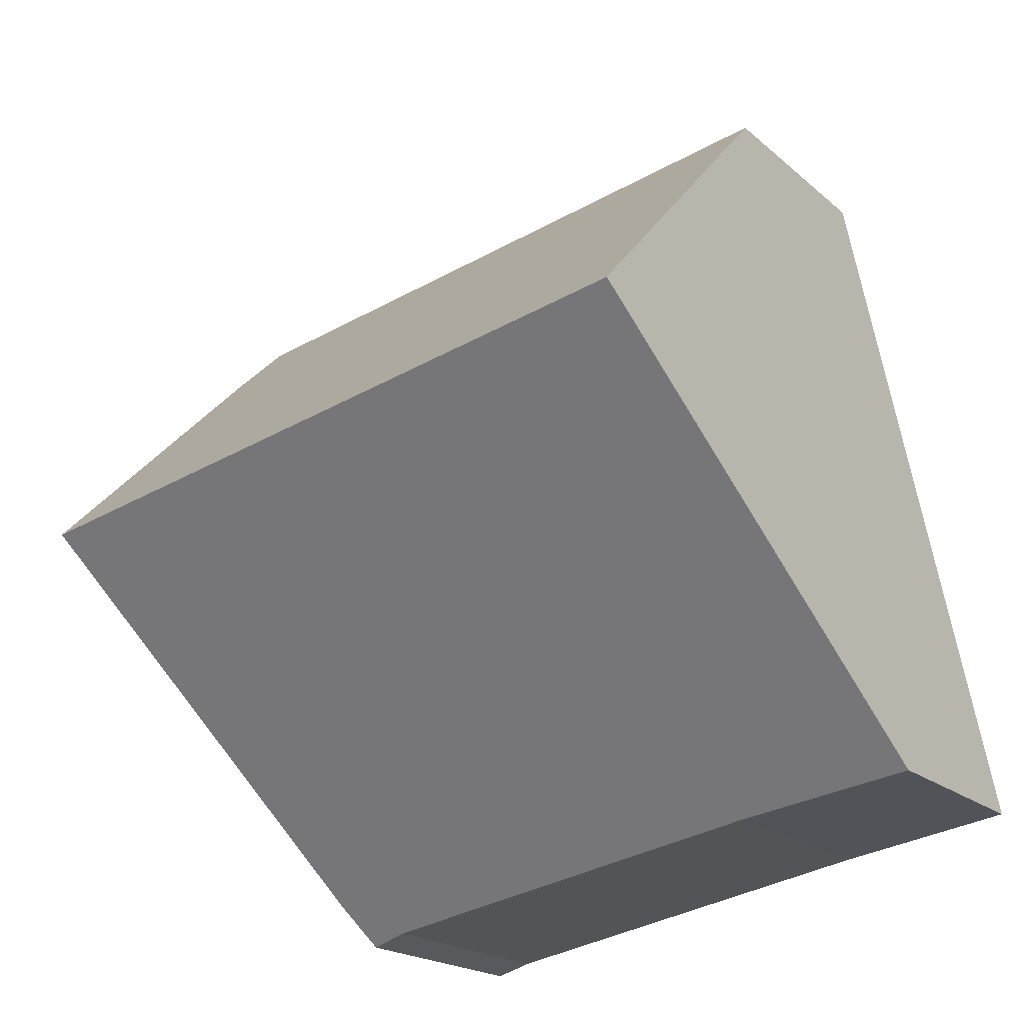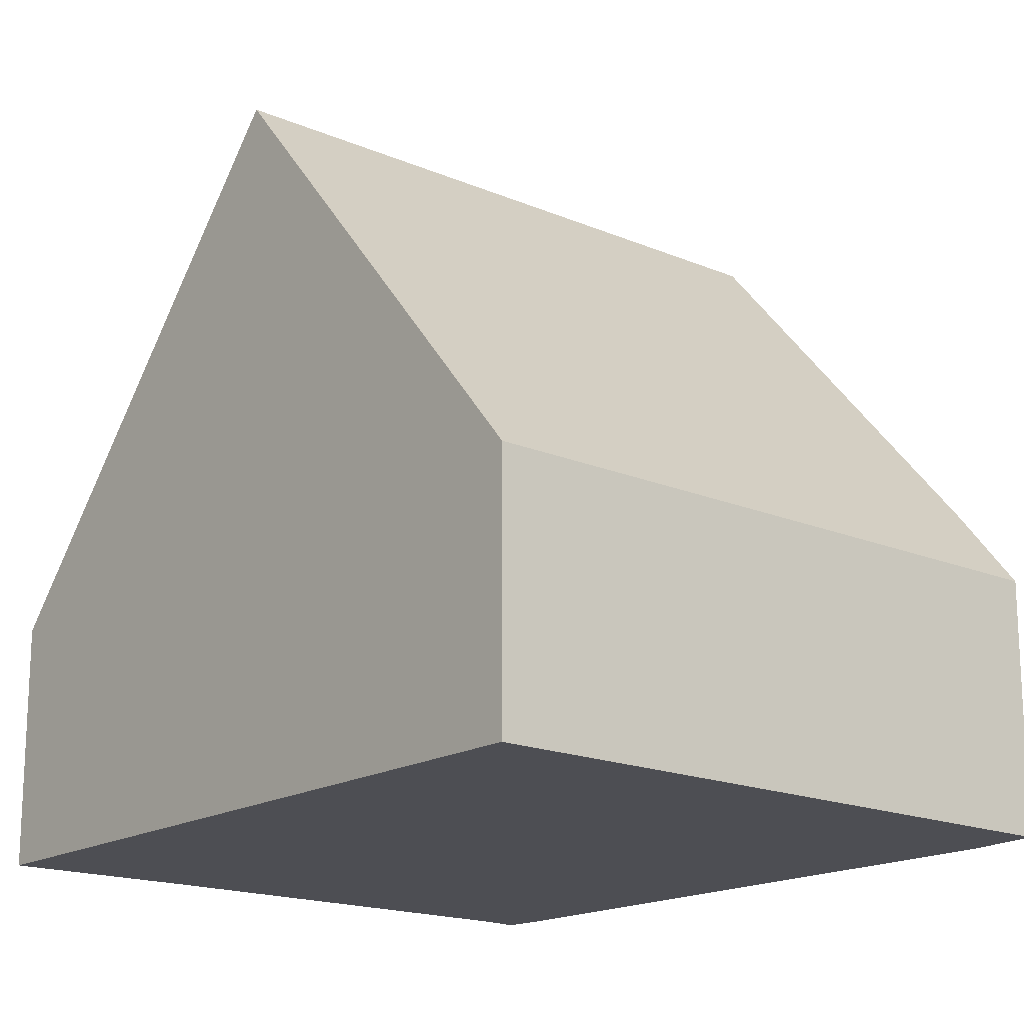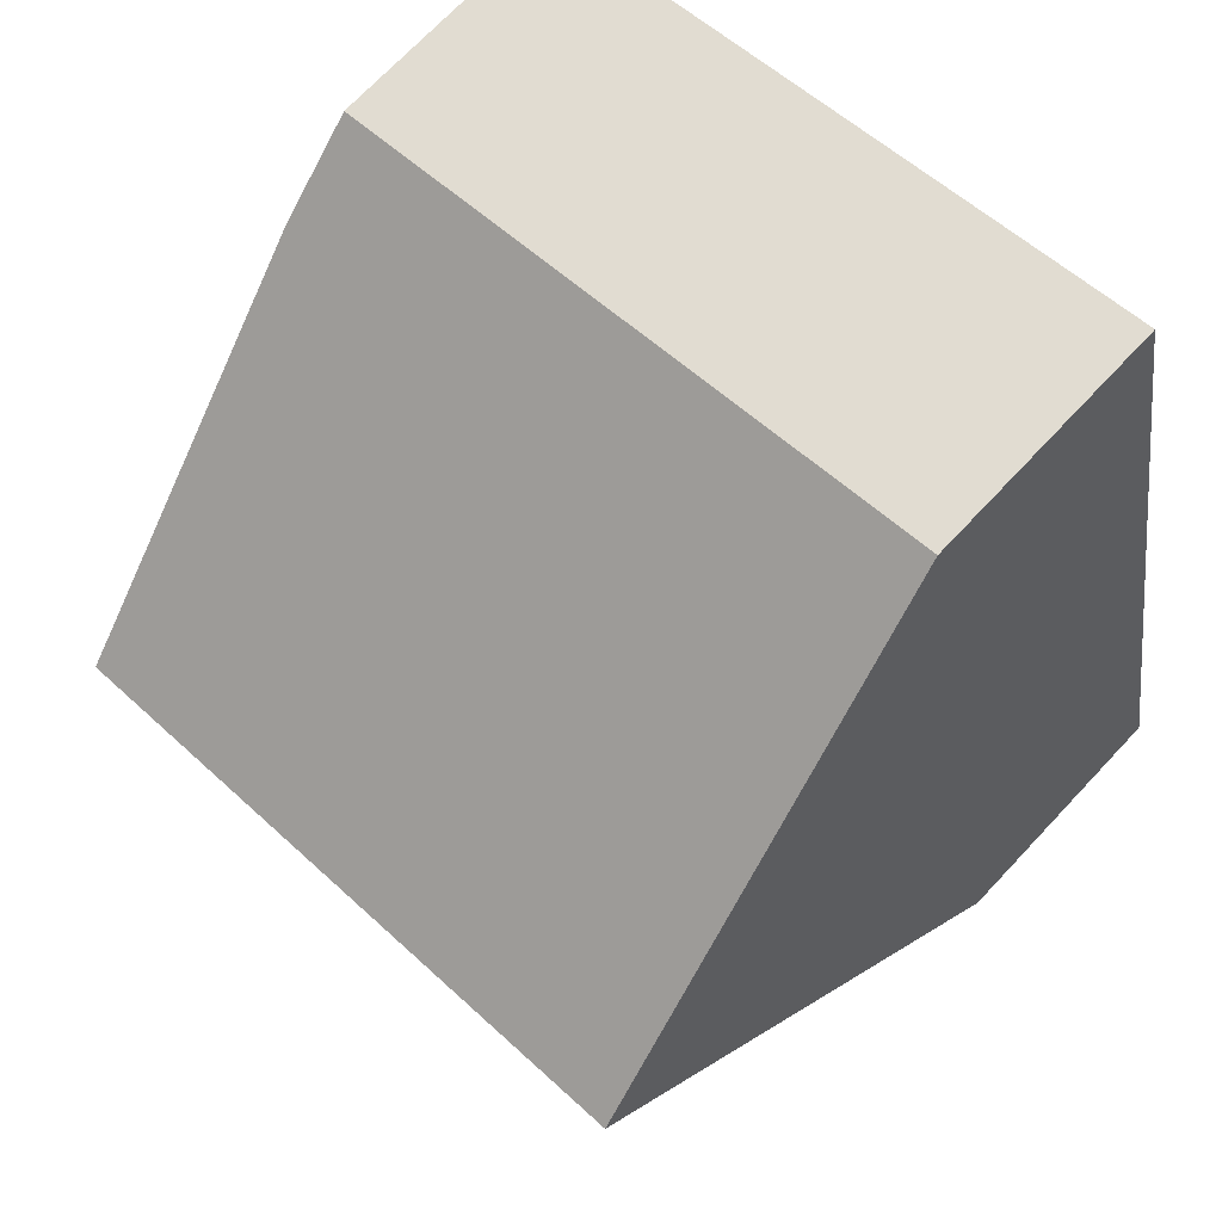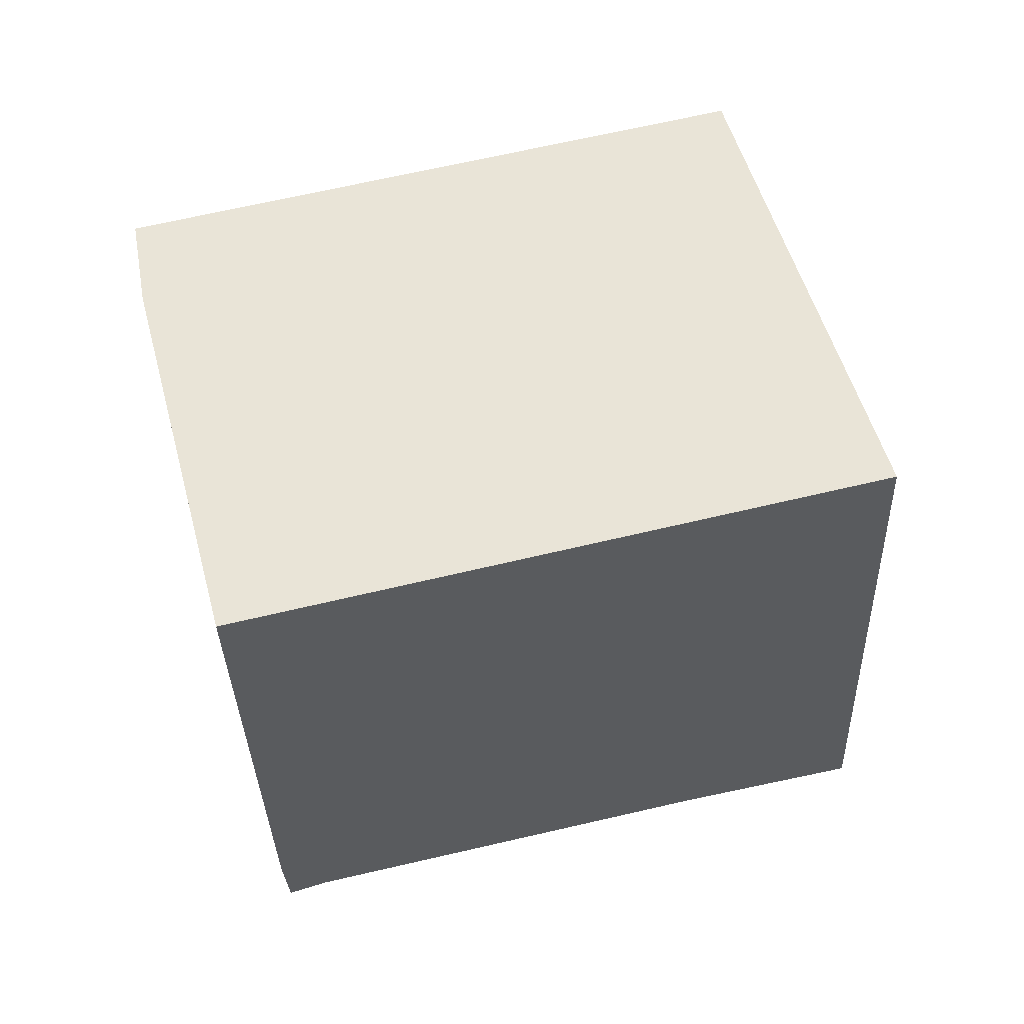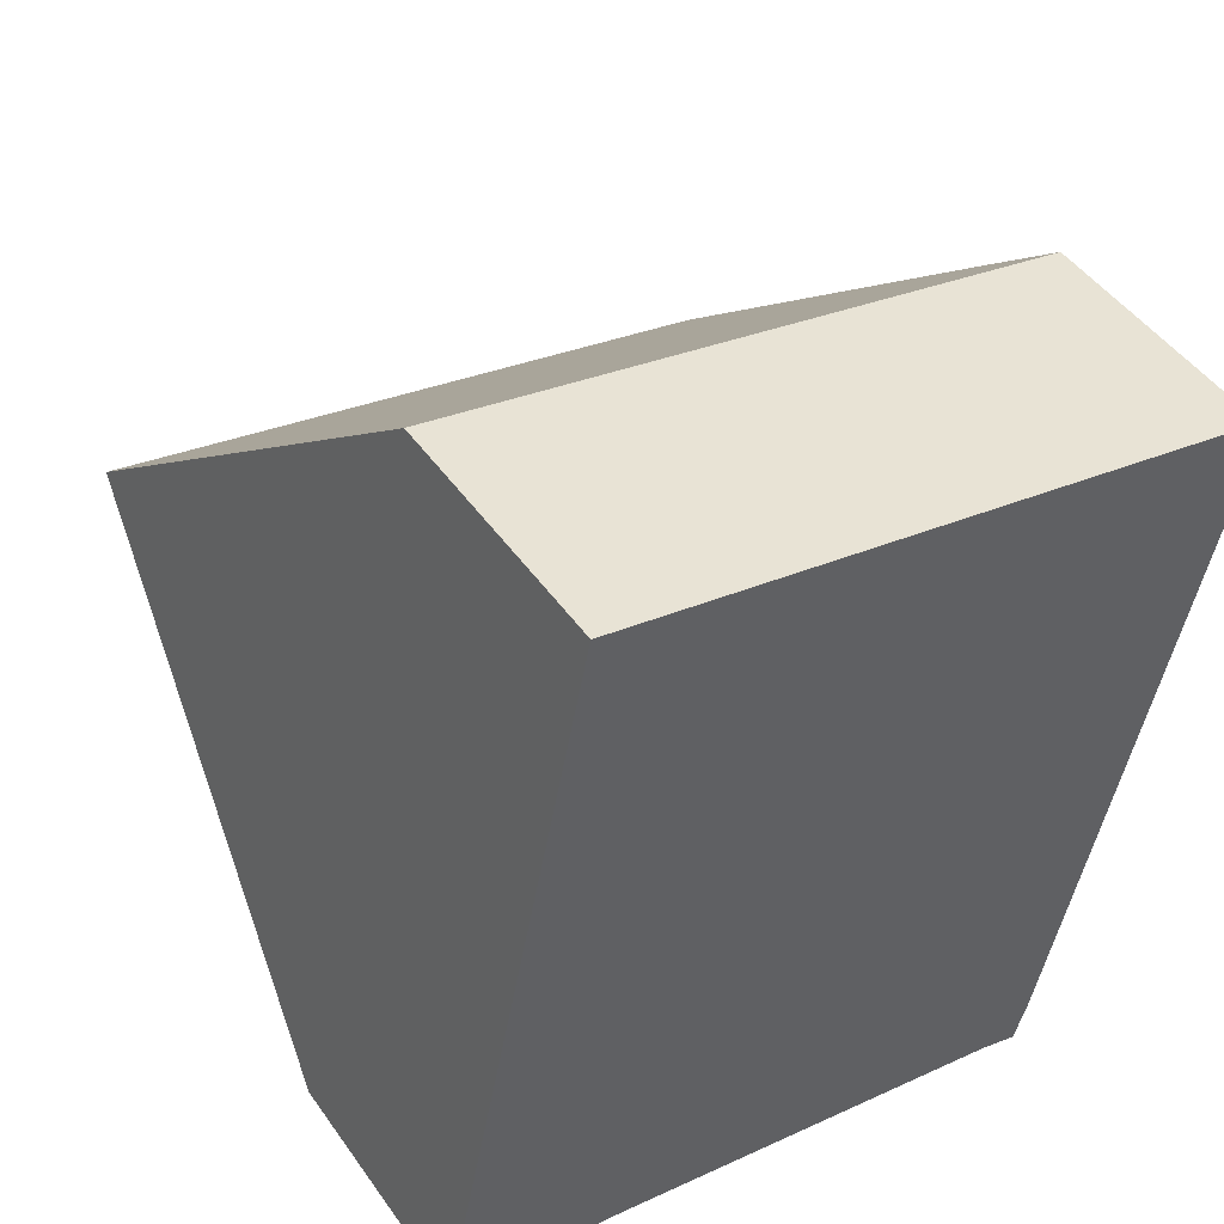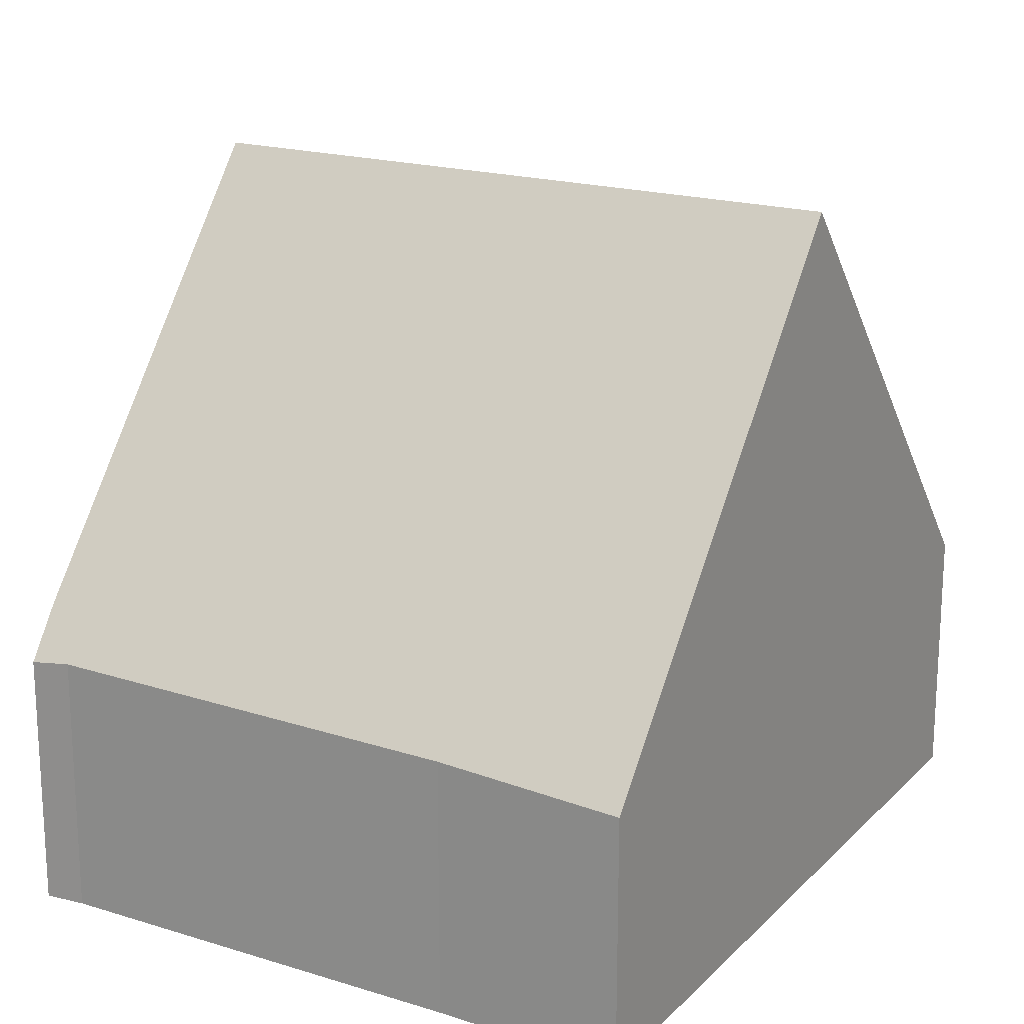
<metadata>
{"format":"obj","ext":"obj","renderer":"f3d","projection":"perspective","resolution":1024,"background":"white","views":[{"elev":-19.0,"azim":-147.7,"up":"+Z"},{"elev":-17.4,"azim":-28.7,"up":"+Y"},{"elev":71.6,"azim":-136.7,"up":"+Z"},{"elev":5.8,"azim":172.2,"up":"+Z"},{"elev":47.3,"azim":-33.4,"up":"+Z"},{"elev":19.2,"azim":-138.6,"up":"+Y"}]}
</metadata>
<code>
v  1.093 10.05 5.437
v  2.641 3.647 -0.444
v  0 3.54 2.168e-16
v  8.598 3.716 -1.596
v  10.39 10.05 3.546
v  9.147 3.653 -1.762
v  9.322 4.337 -1.203
v  11.47 3.657 8.884
v  2.167 3.657 10.78
v  11.36 4.908 7.82
v  10.65 8.655 4.707
v  9.322 7.366e-17 -1.203
v  9.147 1.079e-16 -1.762
v  11.36 -4.788e-16 7.82
v  11.47 -5.44e-16 8.884
v  10.65 -2.882e-16 4.707
v  10.39 -2.171e-16 3.546
v  8.598 9.773e-17 -1.596
v  2.641 2.719e-17 -0.444
v  0 0 0
v  1.093 -3.329e-16 5.437
v  2.167 -6.598e-16 10.78
g defaultobject
f 1 2 3
f 2 1 4
f 4 1 5
f 4 5 6
f 6 5 7
f 8 1 9
f 1 8 5
f 5 8 10
f 5 10 11
f 12 6 7
f 6 12 13
f 8 14 10
f 14 8 15
f 11 7 5
f 7 11 10
f 7 10 14
f 7 14 16
f 7 16 17
f 7 17 12
f 6 18 4
f 18 6 13
f 18 2 4
f 2 18 19
f 19 3 2
f 3 19 20
f 20 1 3
f 1 20 9
f 9 20 21
f 9 21 22
f 22 8 9
f 8 22 15
f 19 21 20
f 21 19 18
f 21 18 22
f 22 18 15
f 15 18 13
f 15 13 12
f 15 12 17
f 15 17 16
f 15 16 14

</code>
